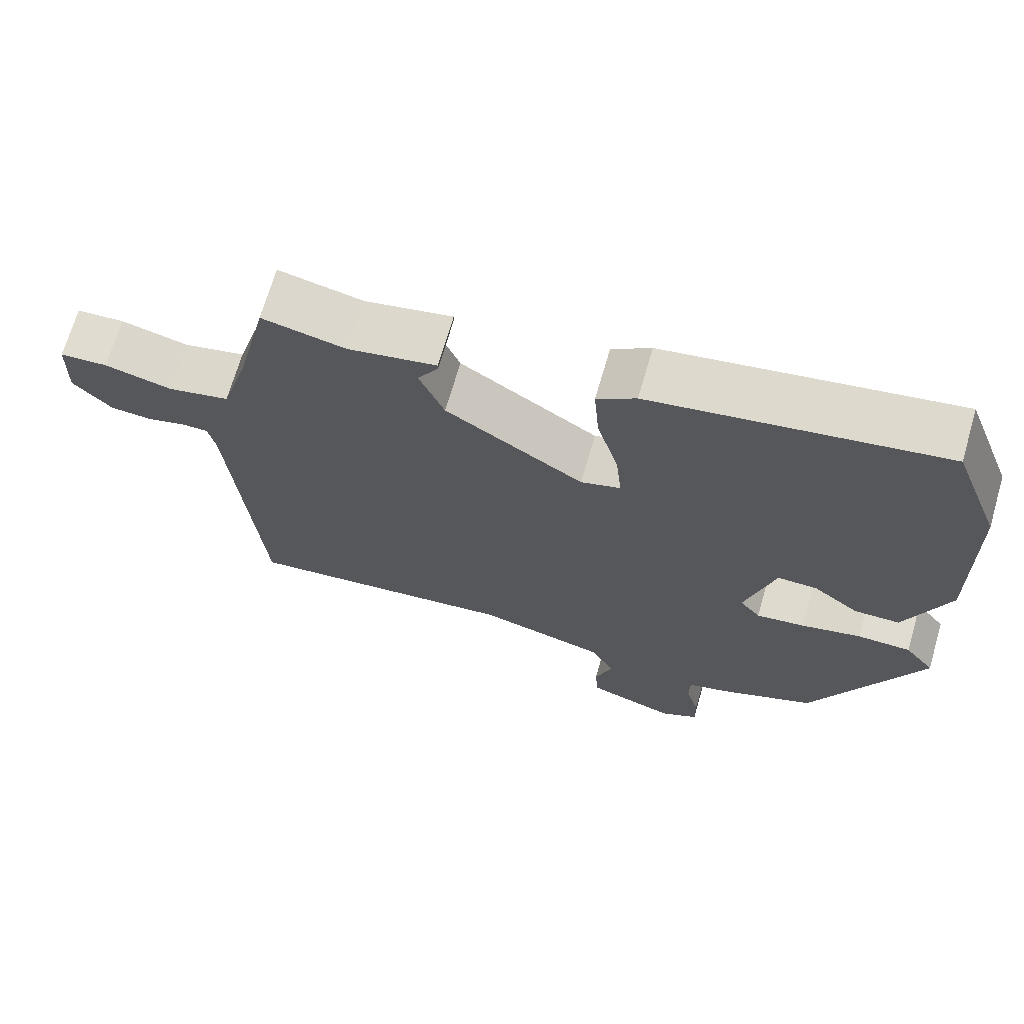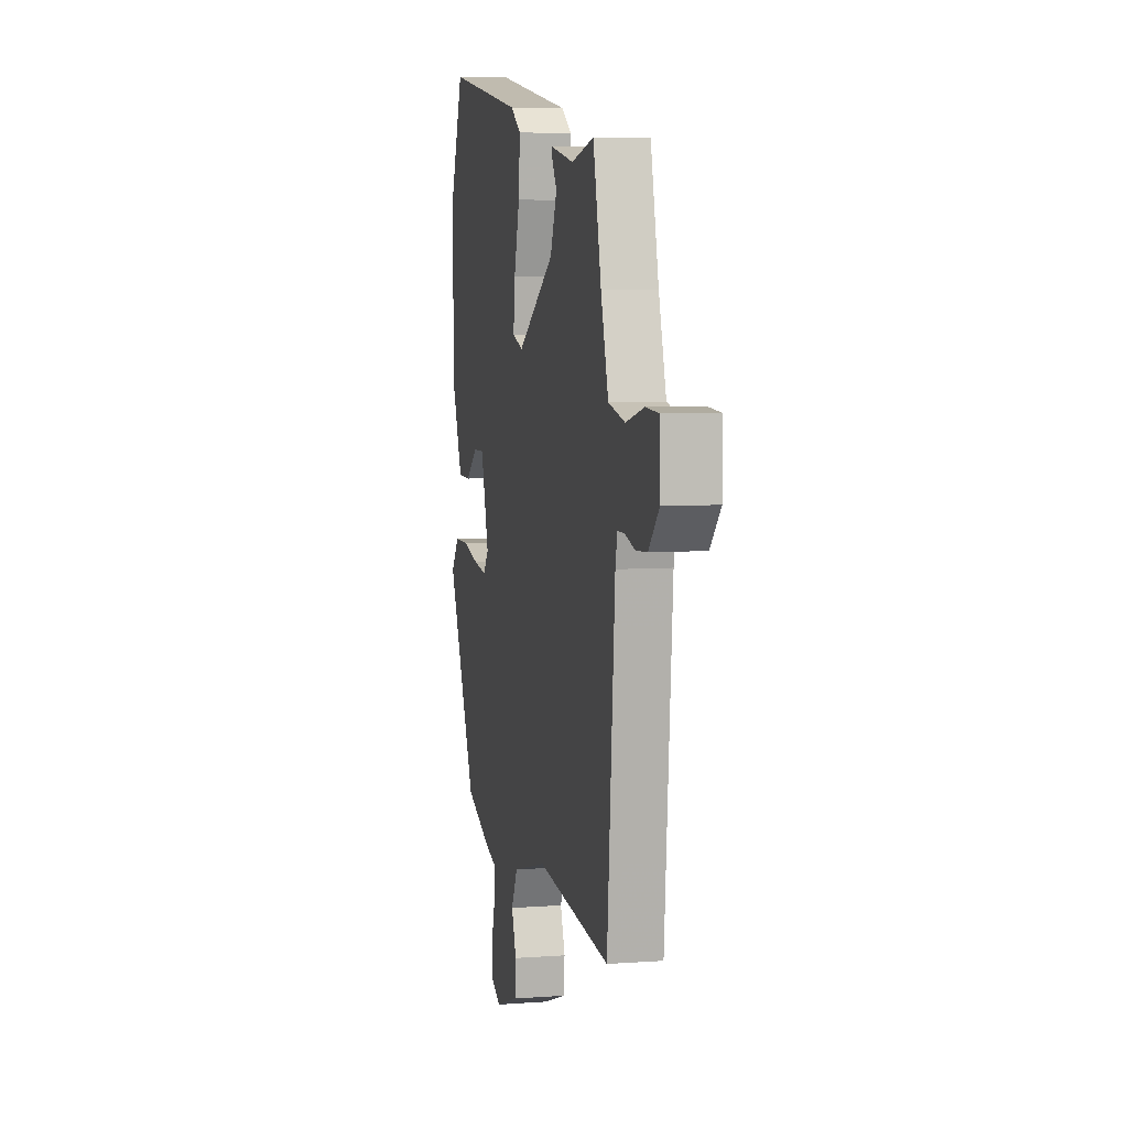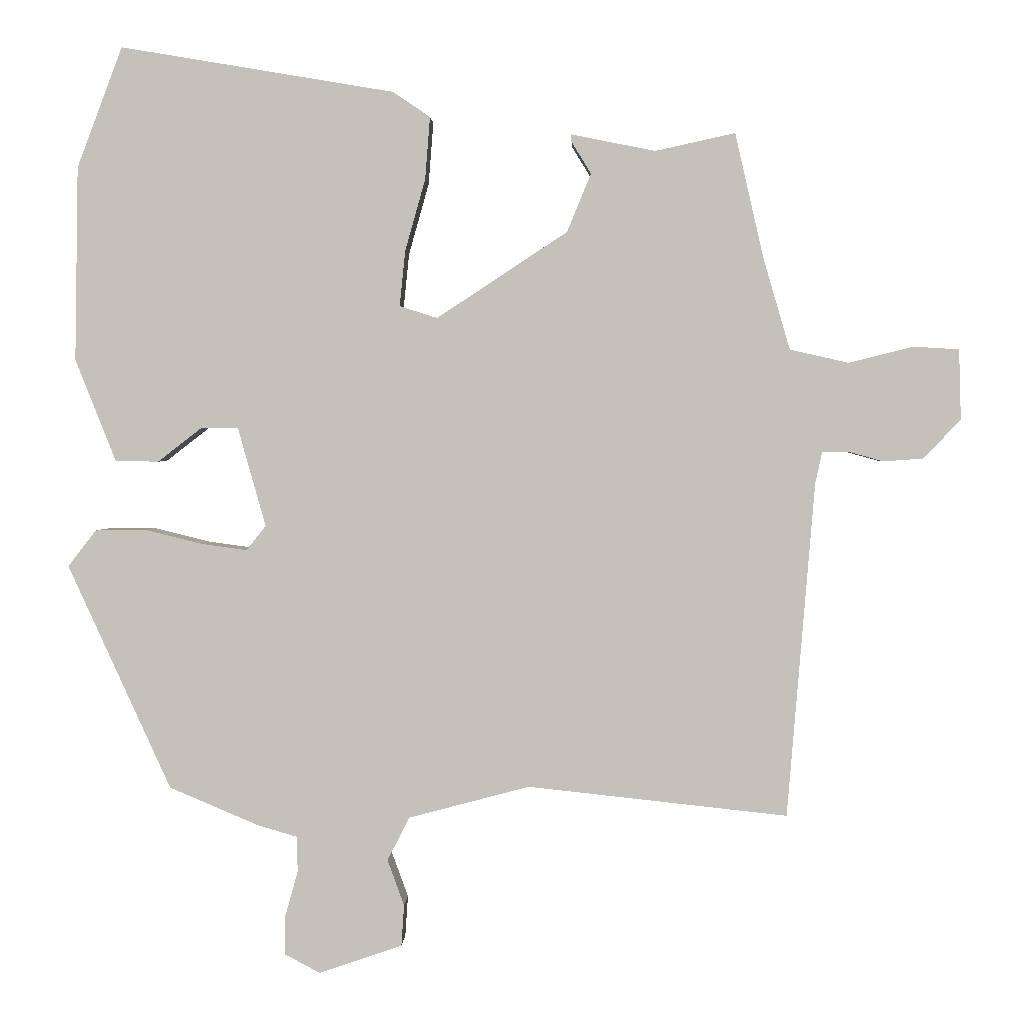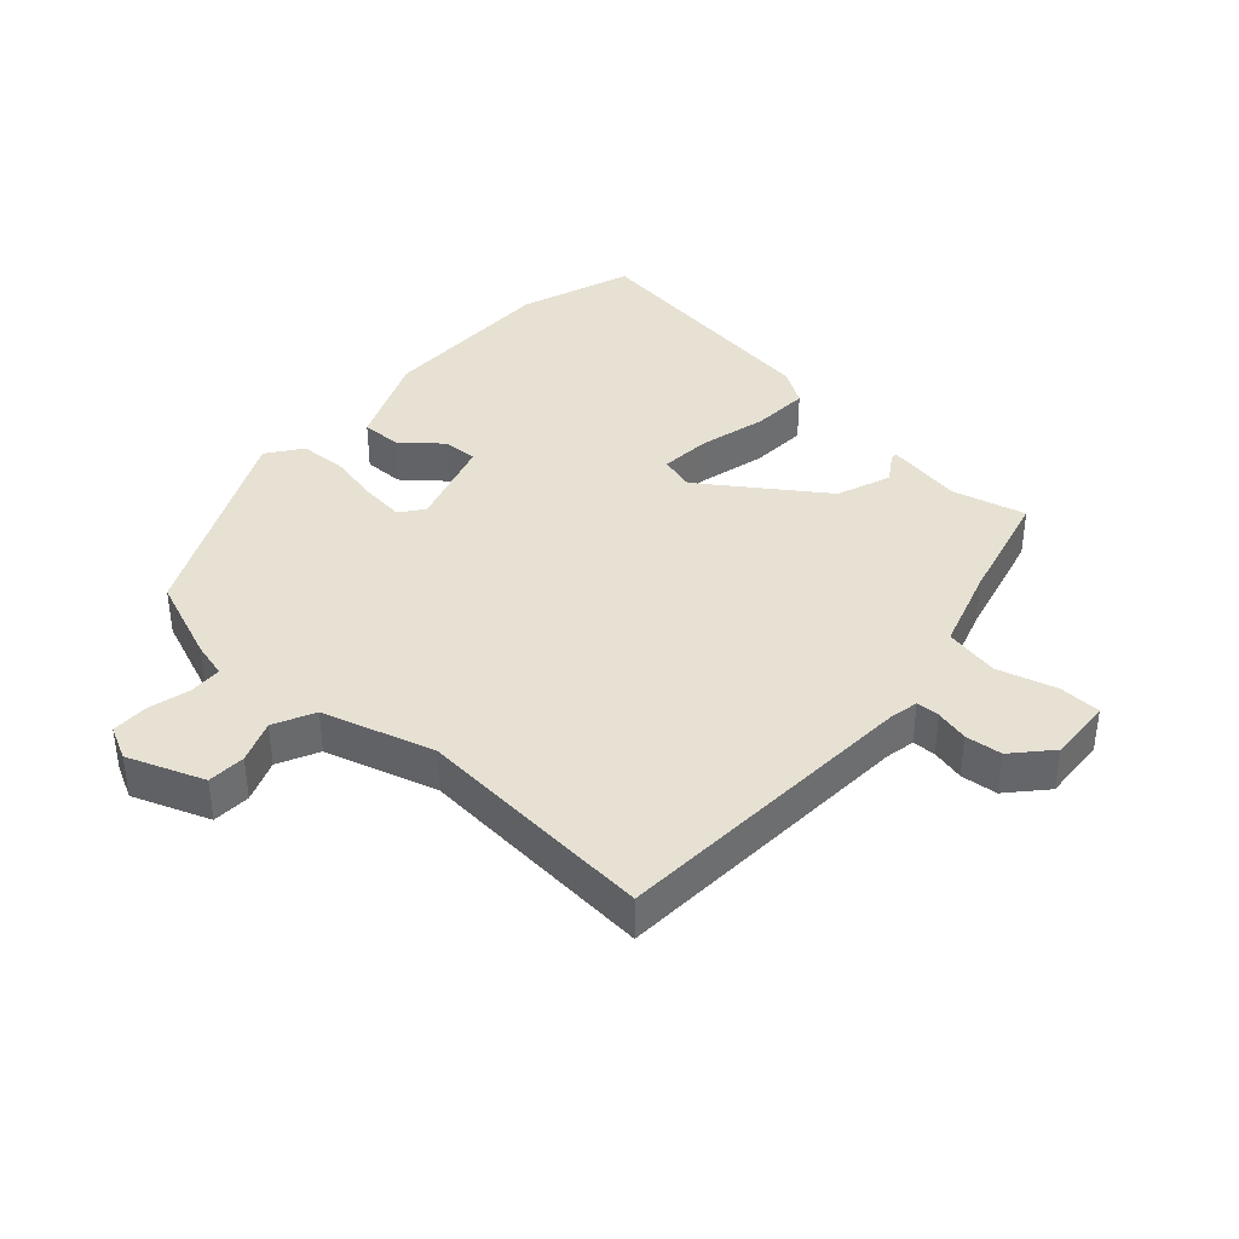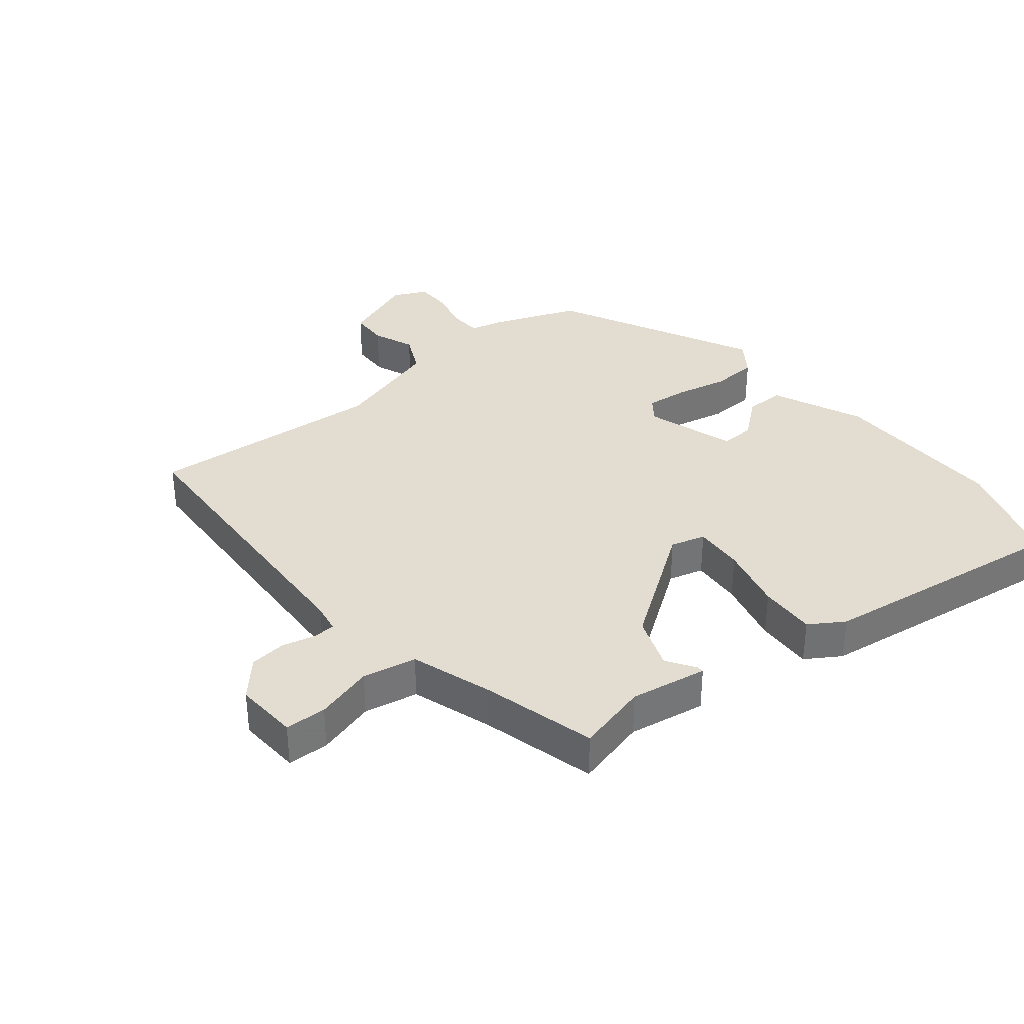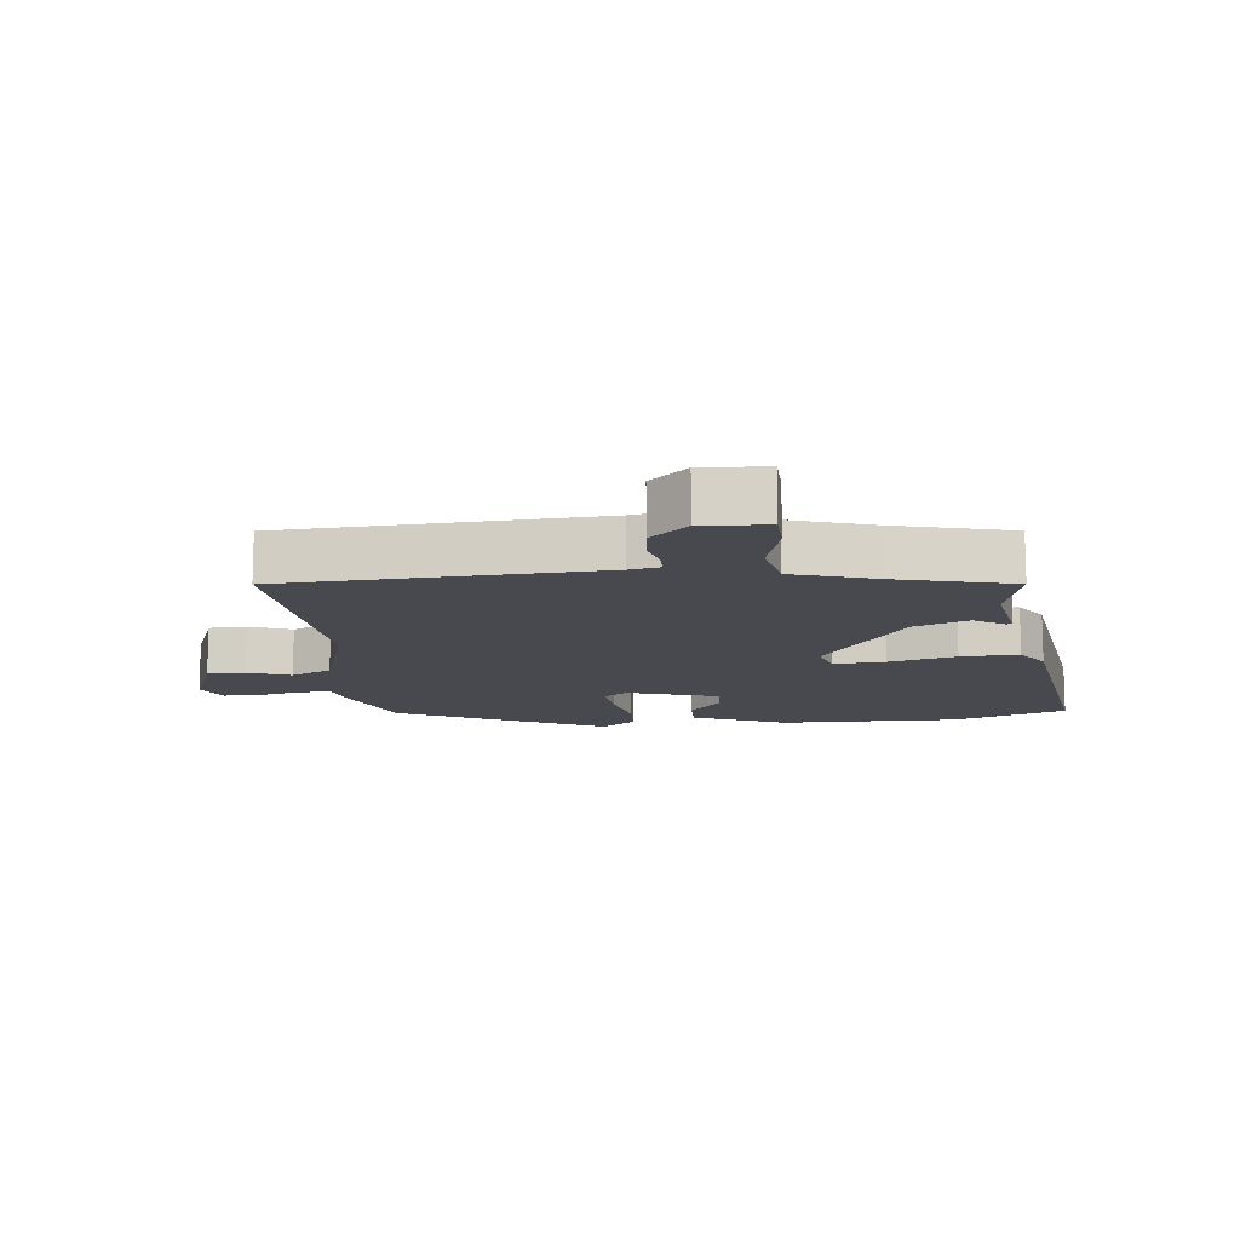
<metadata>
{"format":"obj","ext":"obj","renderer":"f3d","projection":"perspective","resolution":1024,"background":"white","views":[{"elev":69.3,"azim":16.2,"up":"+Z"},{"elev":6.4,"azim":-102.4,"up":"+Z"},{"elev":2.0,"azim":-177.8,"up":"+Z"},{"elev":38.7,"azim":-139.5,"up":"+Y"},{"elev":35.3,"azim":-40.9,"up":"+Y"},{"elev":-12.7,"azim":-85.4,"up":"+Y"}]}
</metadata>
<code>
v -0.425 0.07 0.486
v -0.311 0.07 0.461
v -0.191 0.07 0.485
v -0.191 0.07 0.475
v -0.219 0.07 0.429
v -0.185 0.07 0.346
v 0.002 0.07 0.223
v 0.056 0.07 0.24
v 0.048 0.07 0.319
v 0.019 0.07 0.422
v 0.012 0.07 0.511
v 0.065 0.07 0.547
v 0.457 0.07 0.613
v 0.522 0.07 0.441
v 0.527 0.07 0.163
v 0.469 0.07 0.017
v 0.407 0.07 0.016
v 0.345 0.07 0.064
v 0.291 0.07 0.065
v 0.251 0.07 -0.077
v 0.279 0.07 -0.112
v 0.345 0.07 -0.103
v 0.426 0.07 -0.083
v 0.499 0.07 -0.084
v 0.539 0.07 -0.136
v 0.392 0.07 -0.458
v 0.262 0.07 -0.513
v 0.207 0.07 -0.529
v 0.206 0.07 -0.58
v 0.224 0.07 -0.644
v 0.225 0.07 -0.701
v 0.174 0.07 -0.728
v 0.055 0.07 -0.687
v 0.051 0.07 -0.628
v 0.075 0.07 -0.562
v 0.043 0.07 -0.5
v -0.13 0.07 -0.454
v -0.502 0.07 -0.494
v -0.541 0.07 -0.015
v -0.551 0.07 0.031
v -0.587 0.07 0.031
v -0.638 0.07 0.017
v -0.695 0.07 0.021
v -0.748 0.07 0.077
v -0.745 0.07 0.177
v -0.68 0.07 0.181
v -0.588 0.07 0.158
v -0.504 0.07 0.177
v -0.466 0.07 0.307
v -0.425 0 0.486
v -0.311 0 0.461
v -0.191 0 0.485
v -0.191 0 0.475
v -0.219 0 0.429
v -0.185 0 0.346
v 0.002 0 0.223
v 0.056 0 0.24
v 0.048 0 0.319
v 0.019 0 0.422
v 0.012 0 0.511
v 0.065 0 0.547
v 0.457 0 0.613
v 0.522 0 0.441
v 0.527 0 0.163
v 0.469 0 0.017
v 0.407 0 0.016
v 0.345 0 0.064
v 0.291 0 0.065
v 0.251 0 -0.077
v 0.279 0 -0.112
v 0.345 0 -0.103
v 0.426 0 -0.083
v 0.499 0 -0.084
v 0.539 0 -0.136
v 0.392 0 -0.458
v 0.262 0 -0.513
v 0.207 0 -0.529
v 0.206 0 -0.58
v 0.224 0 -0.644
v 0.225 0 -0.701
v 0.174 0 -0.728
v 0.055 0 -0.687
v 0.051 0 -0.628
v 0.075 0 -0.562
v 0.043 0 -0.5
v -0.13 0 -0.454
v -0.502 0 -0.494
v -0.541 0 -0.015
v -0.551 0 0.031
v -0.587 0 0.031
v -0.638 0 0.017
v -0.695 0 0.021
v -0.748 0 0.077
v -0.745 0 0.177
v -0.68 0 0.181
v -0.588 0 0.158
v -0.504 0 0.177
v -0.466 0 0.307
f 45 46 47
f 44 45 47
f 43 44 47
f 42 43 47
f 41 42 47
f 40 41 47 48
f 39 40 48
f 39 48 49
f 38 39 49
f 37 38 49
f 33 34 35
f 32 33 35
f 31 32 35
f 30 31 35
f 29 30 35
f 28 29 35 36
f 28 36 37
f 27 28 37
f 26 27 37
f 25 26 37
f 24 25 37
f 23 24 37
f 22 23 37
f 16 17 18
f 15 16 18
f 14 15 18
f 13 14 18
f 12 13 18
f 11 12 18
f 10 11 18
f 9 10 18
f 8 9 18 19
f 7 8 19 20
f 2 3 4 5
f 2 5 6
f 1 2 6
f 7 20 21
f 6 7 21
f 1 6 21
f 49 1 21
f 37 49 21
f 21 22 37
f 96 95 94
f 96 94 93
f 96 93 92
f 96 92 91
f 96 91 90
f 97 96 90 89
f 97 89 88
f 98 97 88
f 98 88 87
f 98 87 86
f 84 83 82
f 84 82 81
f 84 81 80
f 84 80 79
f 84 79 78
f 85 84 78 77
f 86 85 77
f 86 77 76
f 86 76 75
f 86 75 74
f 86 74 73
f 86 73 72
f 86 72 71
f 67 66 65
f 67 65 64
f 67 64 63
f 67 63 62
f 67 62 61
f 67 61 60
f 67 60 59
f 67 59 58
f 68 67 58 57
f 69 68 57 56
f 54 53 52 51
f 55 54 51
f 55 51 50
f 70 69 56
f 70 56 55
f 70 55 50
f 70 50 98
f 70 98 86
f 86 71 70
f 1 50 51 2
f 2 51 52 3
f 3 52 53 4
f 4 53 54 5
f 5 54 55 6
f 6 55 56 7
f 7 56 57 8
f 8 57 58 9
f 9 58 59 10
f 10 59 60 11
f 11 60 61 12
f 12 61 62 13
f 13 62 63 14
f 14 63 64 15
f 15 64 65 16
f 16 65 66 17
f 17 66 67 18
f 18 67 68 19
f 19 68 69 20
f 20 69 70 21
f 21 70 71 22
f 22 71 72 23
f 23 72 73 24
f 24 73 74 25
f 25 74 75 26
f 26 75 76 27
f 27 76 77 28
f 28 77 78 29
f 29 78 79 30
f 30 79 80 31
f 31 80 81 32
f 32 81 82 33
f 33 82 83 34
f 34 83 84 35
f 35 84 85 36
f 36 85 86 37
f 37 86 87 38
f 38 87 88 39
f 39 88 89 40
f 40 89 90 41
f 41 90 91 42
f 42 91 92 43
f 43 92 93 44
f 44 93 94 45
f 45 94 95 46
f 46 95 96 47
f 47 96 97 48
f 48 97 98 49
f 49 98 50 1

</code>
